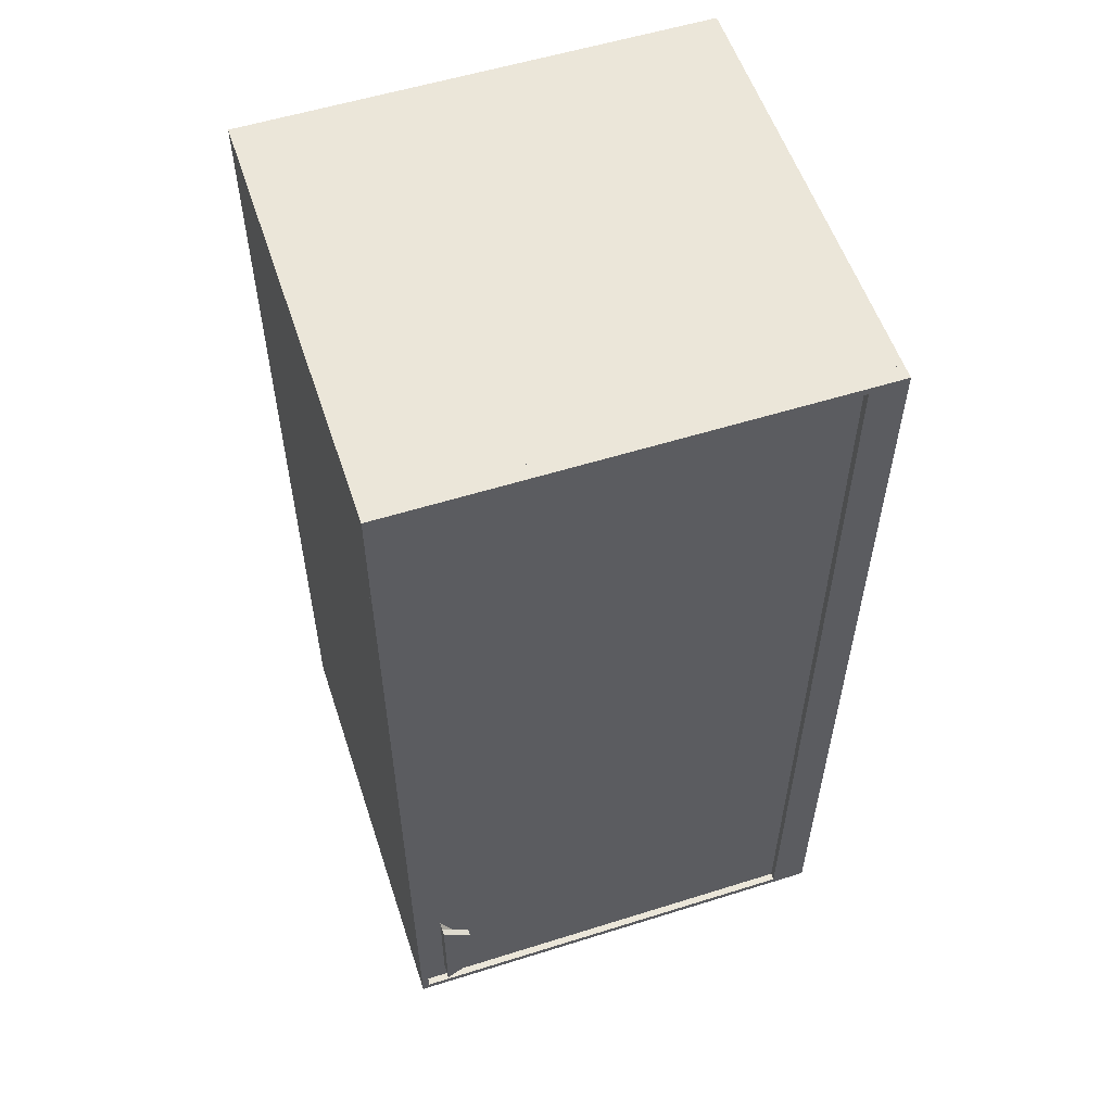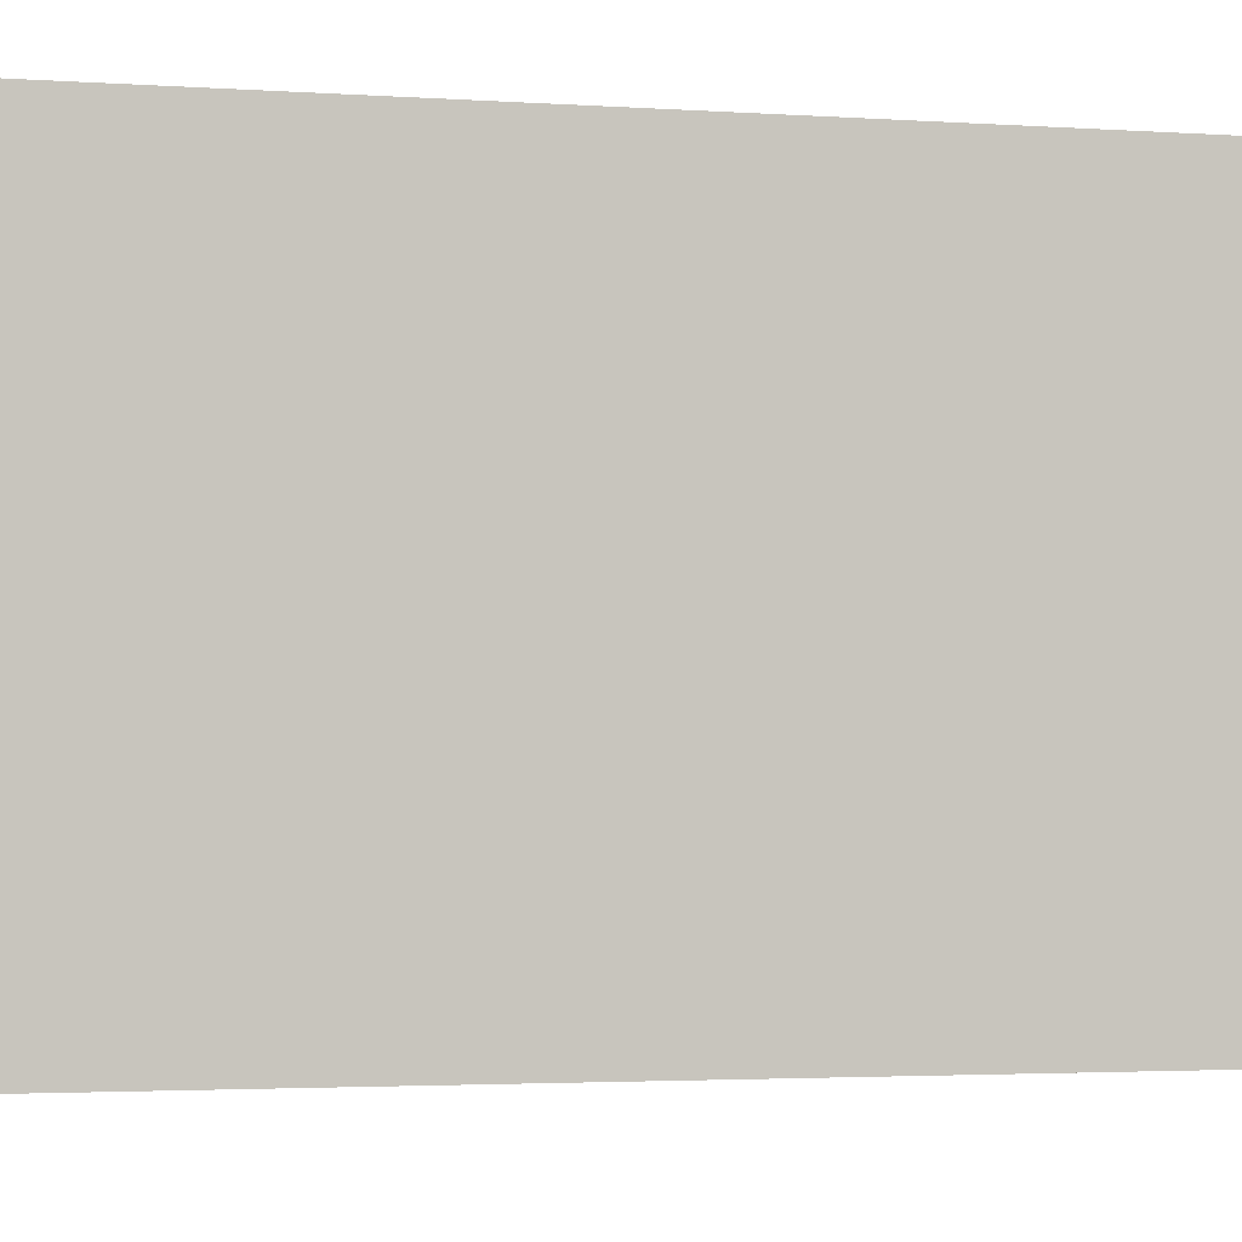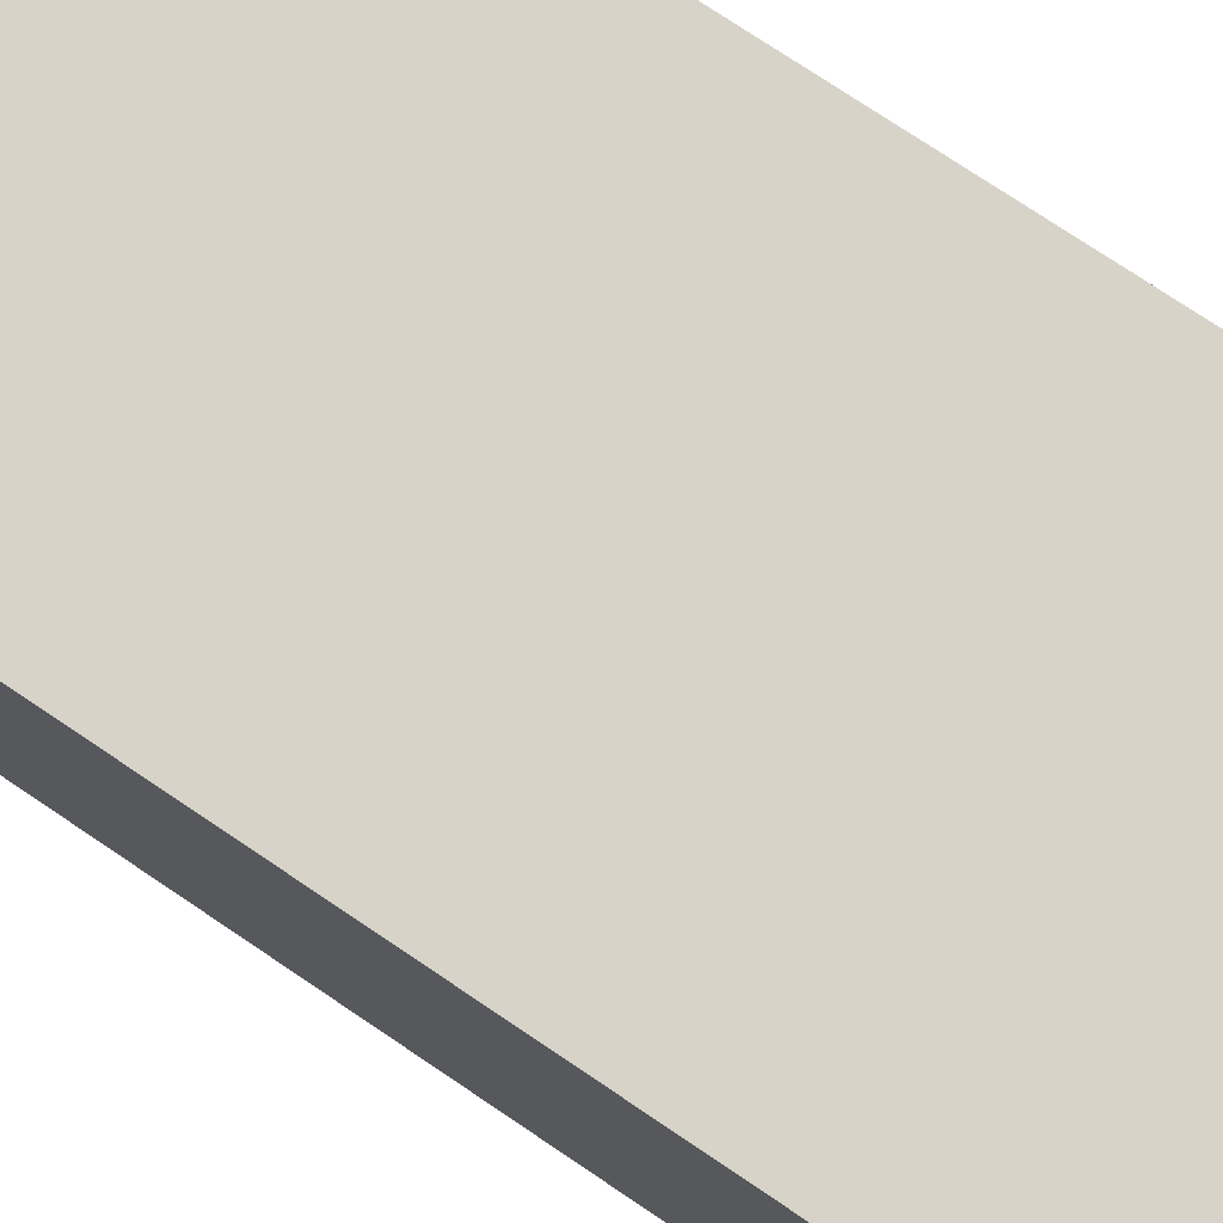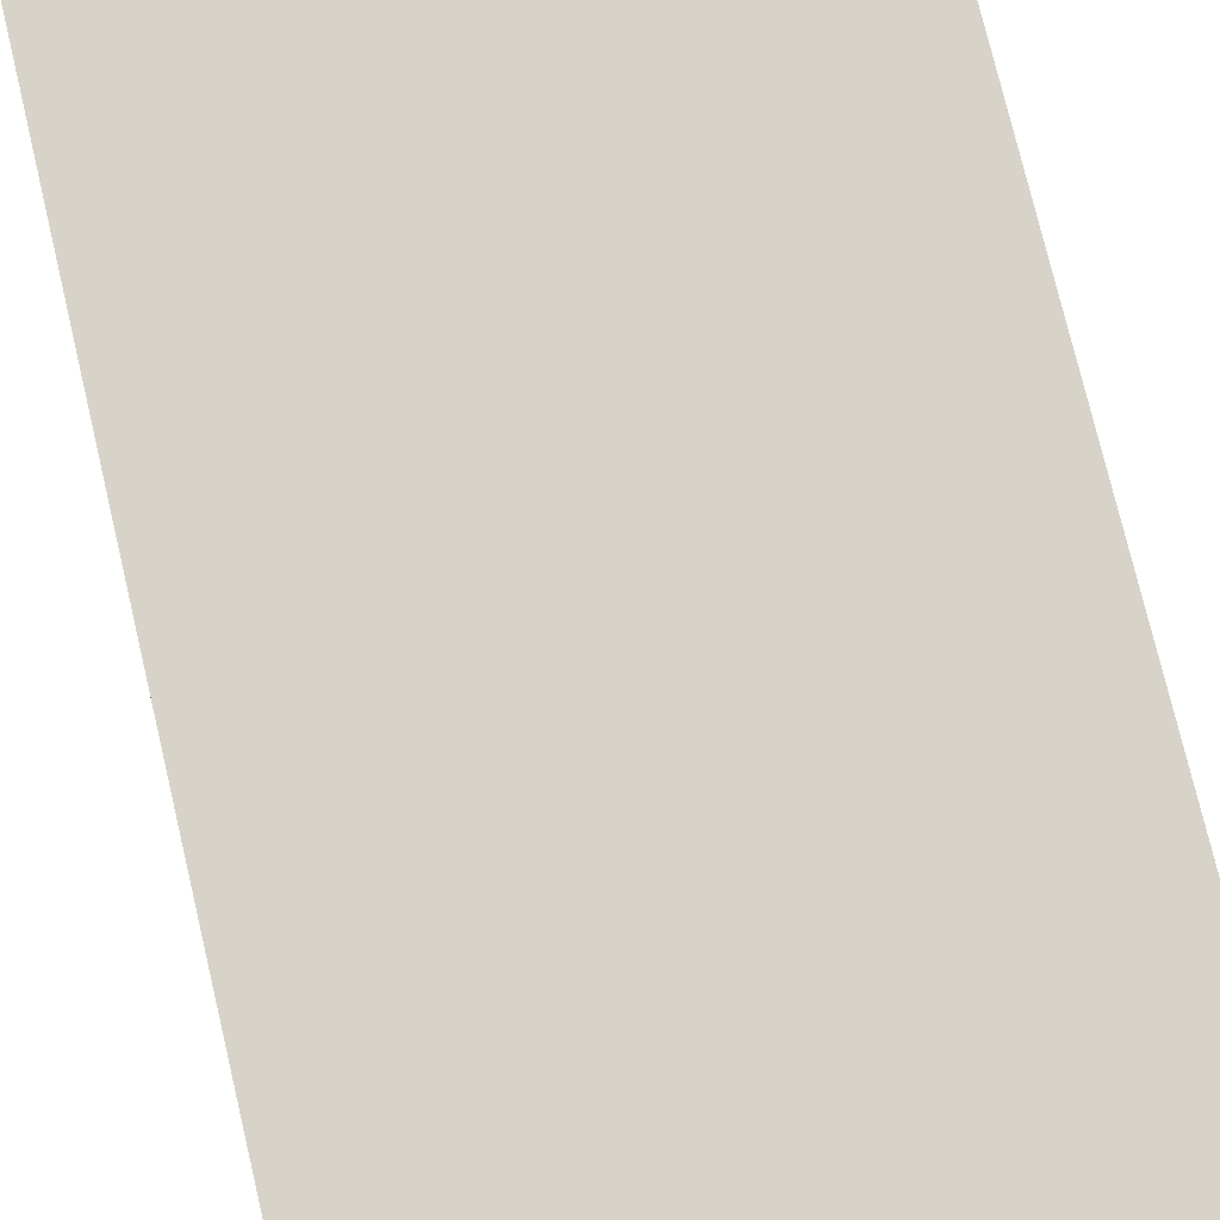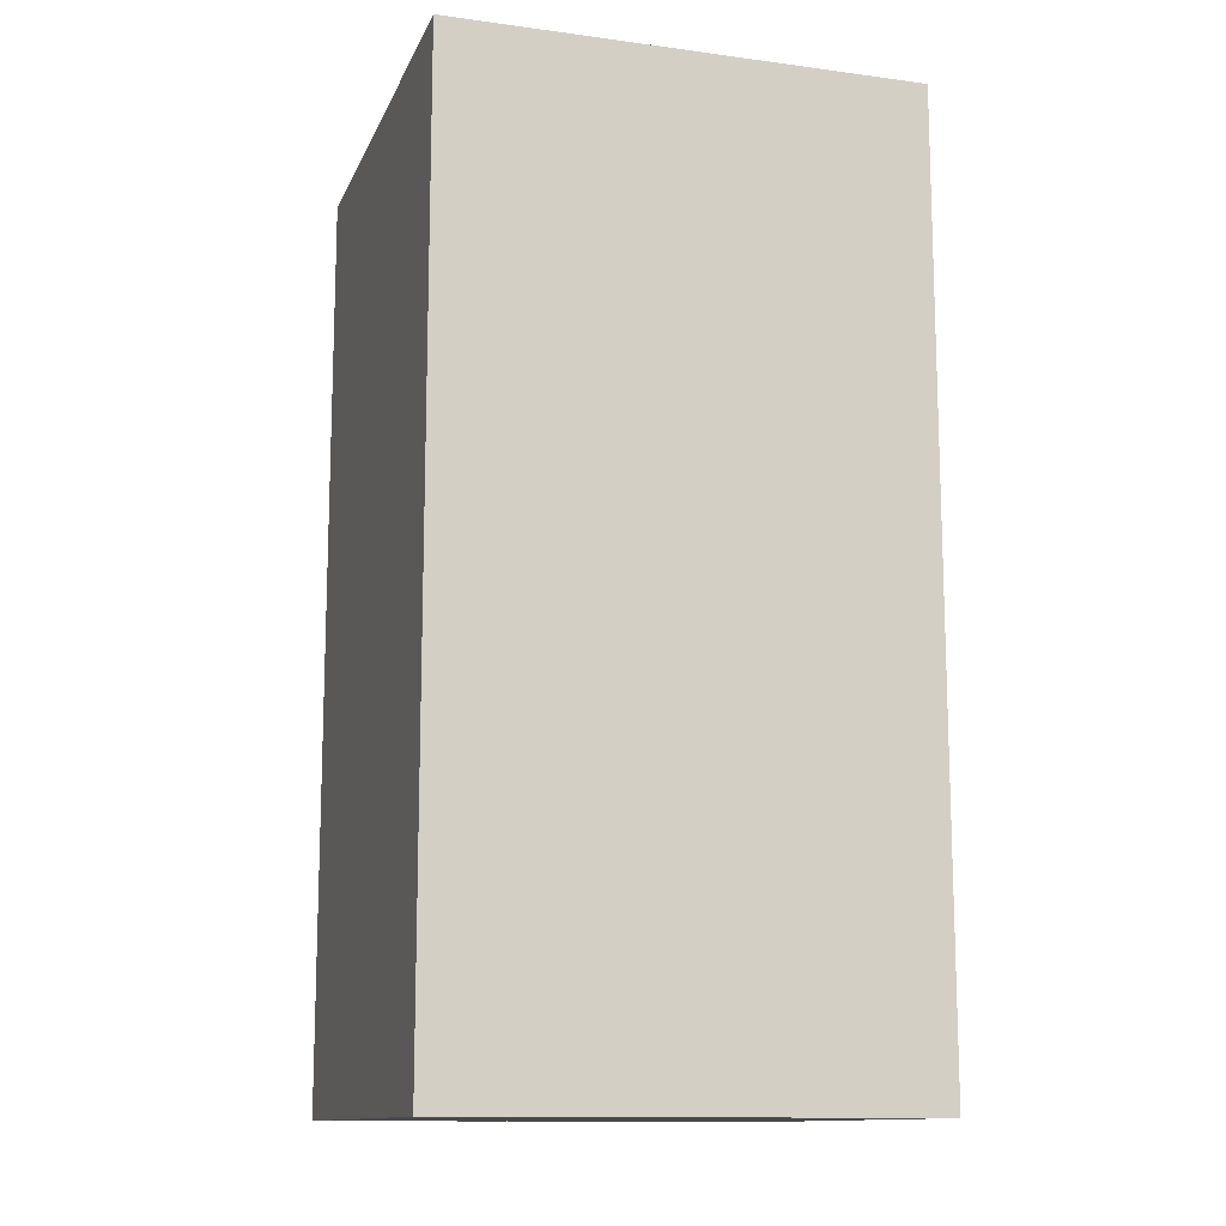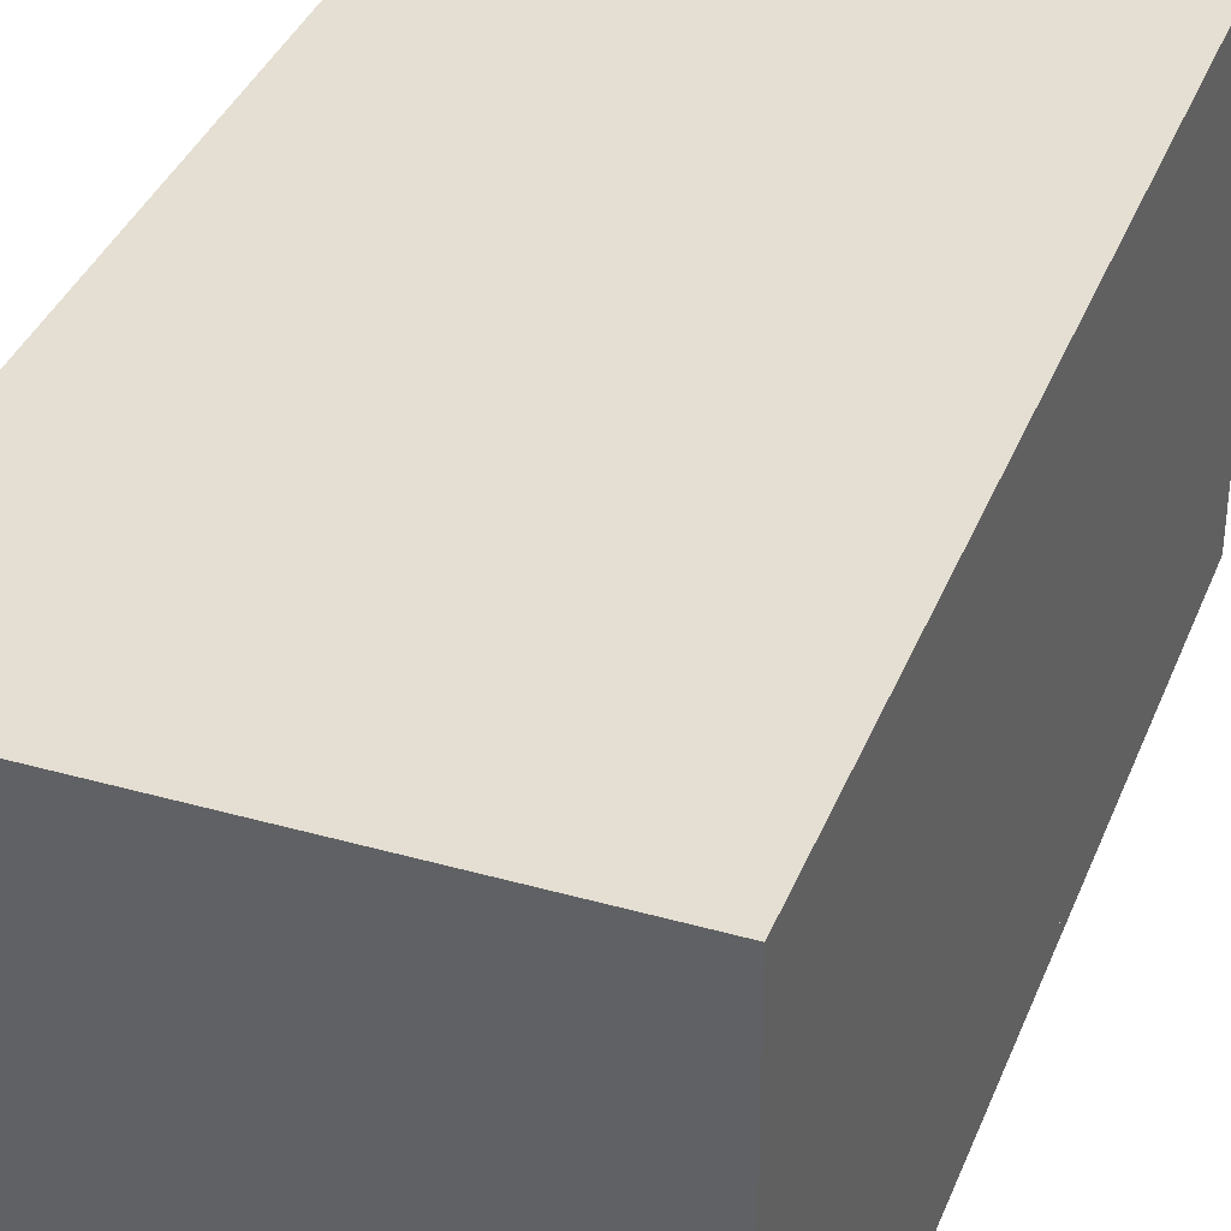
<metadata>
{"format":"obj","ext":"obj","renderer":"f3d","projection":"perspective","resolution":1024,"background":"white","views":[{"elev":56.0,"azim":161.8,"up":"+Y"},{"elev":-2.3,"azim":-106.0,"up":"+Z"},{"elev":76.6,"azim":123.8,"up":"+Z"},{"elev":75.9,"azim":-13.3,"up":"+Z"},{"elev":-12.7,"azim":-17.1,"up":"+Y"},{"elev":37.0,"azim":20.1,"up":"+Z"}]}
</metadata>
<code>
o cube.001
v -0.4375 1.5 -0.4375
v -0.4375 1.5 -0.4688
v -0.4375 -0.5 -0.4375
v -0.4375 -0.5 -0.4688
v -0.5 1.5 -0.4688
v -0.5 1.5 -0.4375
v -0.5 -0.5 -0.4688
v -0.5 -0.5 -0.4375
v 0.5 1.5 0.5
v 0.5 1.5 -0.4375
v 0.5 -0.5 0.5
v 0.5 -0.5 -0.4375
v -0.5 1.5 -0.4375
v -0.5 1.5 0.5
v -0.5 -0.5 -0.4375
v -0.5 -0.5 0.5
g cube.001_m_664cb654-3e85-e309-a5ce-088eda315f0d.002
f 4 7 5 2
f 3 4 2 1
f 8 3 1 6
f 7 8 6 5
f 6 1 2 5
f 7 4 3 8
f 12 15 13 10
f 11 12 10 9
f 16 11 9 14
f 15 16 14 13
f 14 9 10 13
f 15 12 11 16
o cube.003
v 0.5 1.5 -0.4531
v 0.5 1.5 -0.4688
v 0.5 1.484 -0.4531
v 0.5 1.484 -0.4688
v -0.4375 1.5 -0.4688
v -0.4375 1.5 -0.4531
v -0.4375 1.484 -0.4688
v -0.4375 1.484 -0.4531
v 0.5 1.5 -0.4375
v 0.5 1.5 -0.4531
v 0.5 -0.5 -0.4375
v 0.5 -0.5 -0.4531
v -0.4375 1.5 -0.4531
v -0.4375 1.5 -0.4375
v -0.4375 -0.5 -0.4531
v -0.4375 -0.5 -0.4375
v 0.5 -0.4844 -0.4531
v 0.5 -0.4844 -0.4688
v 0.5 -0.5 -0.4531
v 0.5 -0.5 -0.4688
v -0.4375 -0.4844 -0.4688
v -0.4375 -0.4844 -0.4531
v -0.4375 -0.5 -0.4688
v -0.4375 -0.5 -0.4531
v -0.4219 1.484 -0.4531
v -0.4219 1.484 -0.4688
v -0.4219 -0.4844 -0.4531
v -0.4219 -0.4844 -0.4688
v -0.4375 1.484 -0.4688
v -0.4375 1.484 -0.4531
v -0.4375 -0.4844 -0.4688
v -0.4375 -0.4844 -0.4531
v 0.5 1.484 -0.4531
v 0.5 1.484 -0.4688
v 0.5 -0.4844 -0.4531
v 0.5 -0.4844 -0.4688
v 0.4844 1.484 -0.4688
v 0.4844 1.484 -0.4531
v 0.4844 -0.4844 -0.4688
v 0.4844 -0.4844 -0.4531
g cube.003_m_5d003690-ee9d-8c32-e7f1-77120467c2d6.002
f 20 23 21 18
f 19 20 18 17
f 24 19 17 22
f 23 24 22 21
f 22 17 18 21
f 23 20 19 24
f 28 31 29 26
f 27 28 26 25
f 32 27 25 30
f 31 32 30 29
f 30 25 26 29
f 31 28 27 32
f 36 39 37 34
f 35 36 34 33
f 40 35 33 38
f 39 40 38 37
f 38 33 34 37
f 39 36 35 40
f 44 47 45 42
f 43 44 42 41
f 48 43 41 46
f 47 48 46 45
f 46 41 42 45
f 47 44 43 48
f 52 55 53 50
f 51 52 50 49
f 56 51 49 54
f 55 56 54 53
f 54 49 50 53
f 55 52 51 56
o poignée
v 0.4375 -0.25 -0.4688
v 0.4375 -0.25 -0.4844
v 0.4375 -0.1875 -0.4688
v 0.4375 -0.1875 -0.4844
v 0.4375 -0.375 -0.4688
v 0.4375 -0.375 -0.4844
v 0.4375 -0.4375 -0.4688
v 0.4375 -0.4375 -0.4844
v 0.4375 -0.25 -0.4688
v 0.4375 -0.25 -0.4844
v 0.4375 -0.375 -0.4688
v 0.4375 -0.375 -0.4844
v 0.375 -0.2344 -0.4688
v 0.375 -0.2344 -0.4844
v 0.375 -0.3906 -0.4688
v 0.375 -0.3906 -0.4844
v 0.4375 -0.1875 -0.4688
v 0.4062 -0.25 -0.4688
v 0.4375 -0.1875 -0.4531
v 0.4062 -0.25 -0.4531
v 0.4375 -0.25 -0.4531
v 0.4375 -0.25 -0.4688
v 0.4375 -0.1875 -0.4688
v 0.4375 -0.375 -0.4531
v 0.4375 -0.375 -0.4688
v 0.4375 -0.4375 -0.4531
v 0.4062 -0.375 -0.4531
v 0.4375 -0.4375 -0.4688
v 0.4062 -0.375 -0.4688
v 0.4375 -0.25 -0.4531
v 0.4375 -0.25 -0.4688
v 0.4375 -0.375 -0.4531
v 0.4375 -0.375 -0.4688
v 0.4062 -0.25 -0.4531
v 0.4062 -0.25 -0.4688
v 0.4062 -0.375 -0.4531
v 0.4062 -0.375 -0.4688
g poignée_m_6badf1e8-53a1-d107-0431-b75edb5b3c34.002
f 60 59 57 58
f 69 59 60 70
f 58 57 69 70
f 59 57 69
f 58 60 70
f 72 71 61 62
f 63 71 72 64
f 62 61 63 64
f 71 61 63
f 62 72 64
f 68 66 65 67
f 71 69 70 72
f 65 66 70 69
f 68 67 71 72
f 67 65 69 71
f 72 70 66 68
f 78 79 75 77
f 75 73 74 76
f 75 77 76
f 74 78 77 76
f 79 78 73
f 79 73 75
f 78 73 74
f 80 82 84 81
f 84 82 83 85
f 80 82 83
f 84 81 85
f 83 80 81 85
f 89 87 86 88
f 92 90 91 93
f 86 87 91 90
f 89 88 92 93
f 88 86 90 92
f 93 91 87 89

</code>
